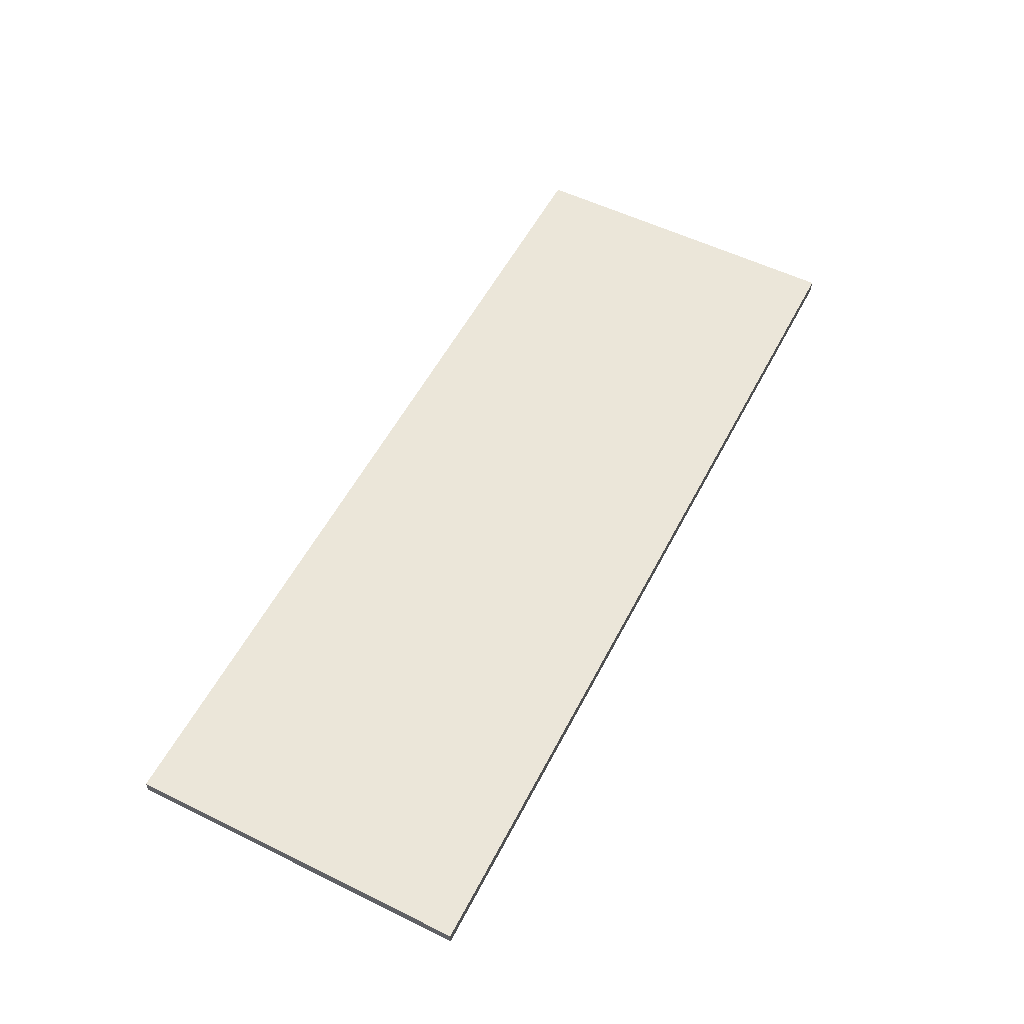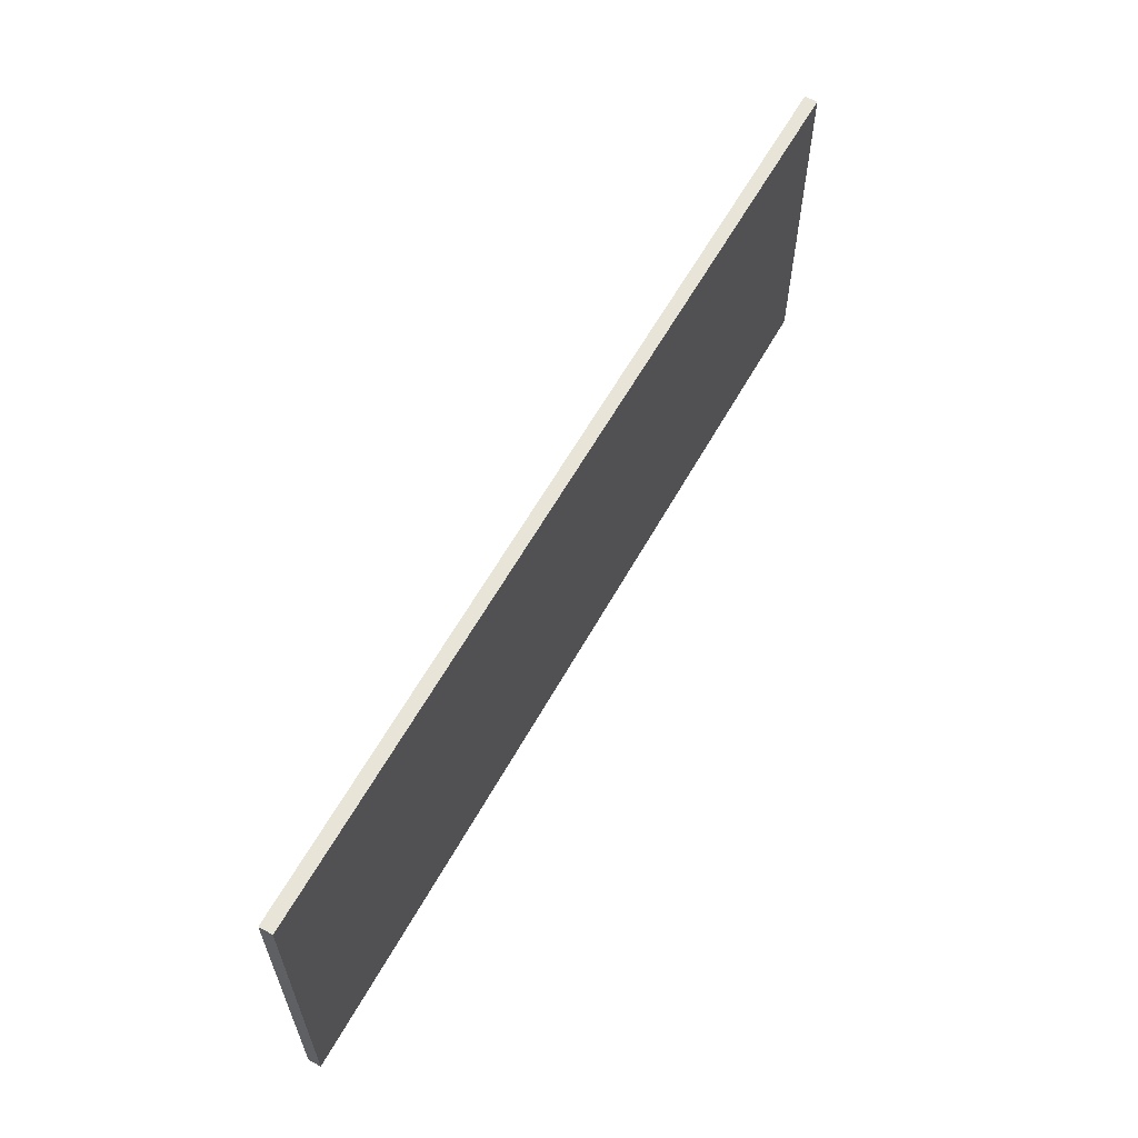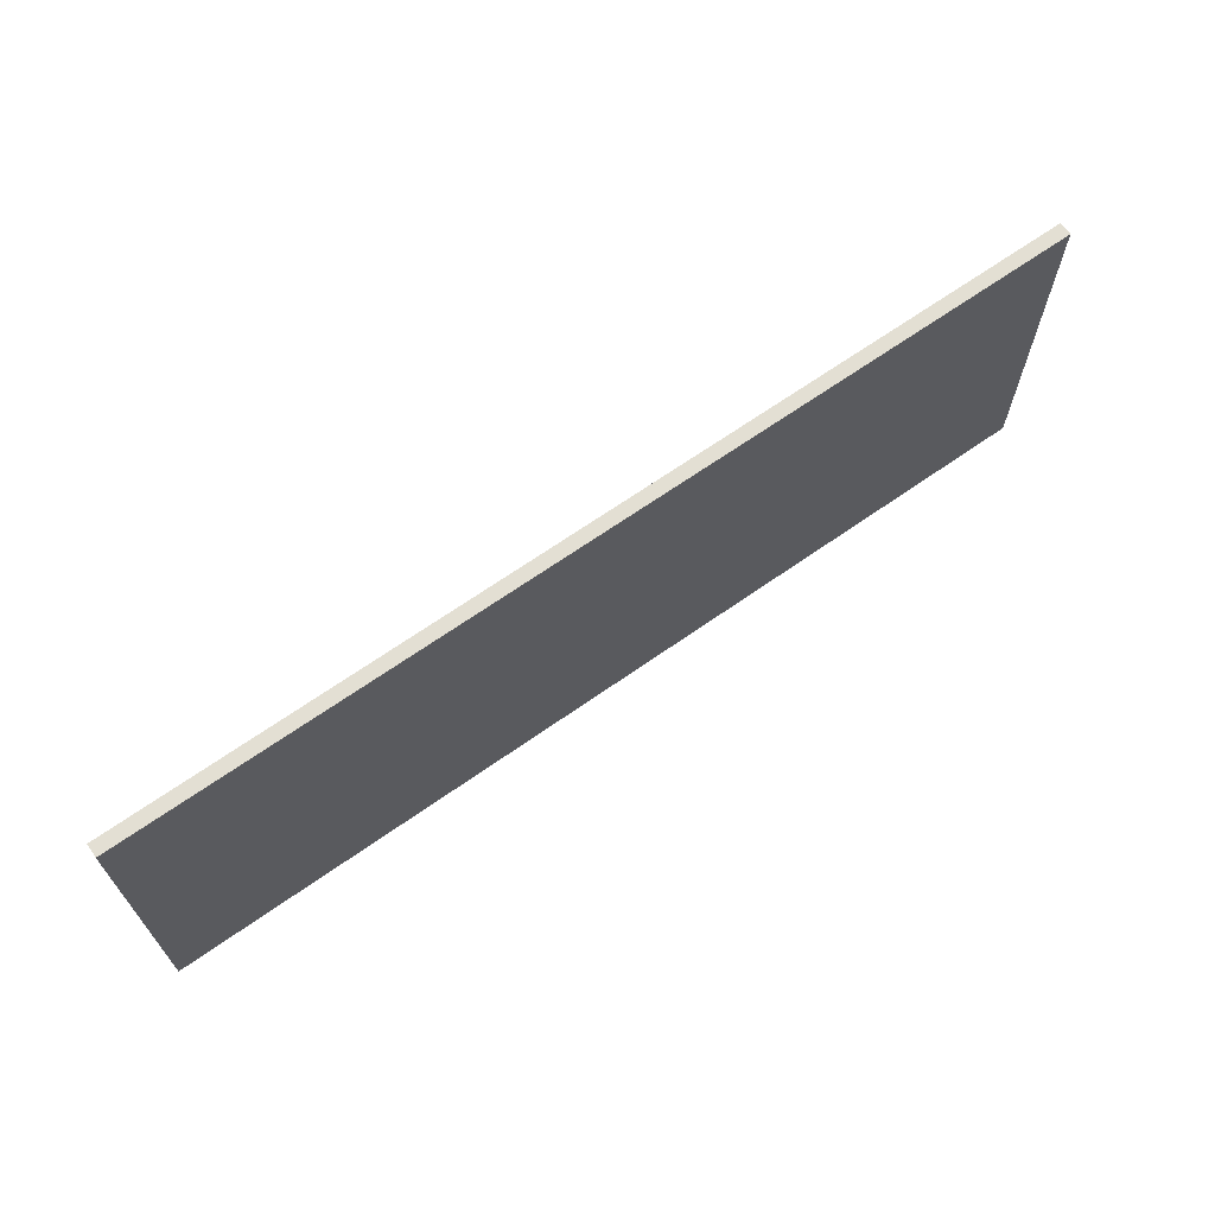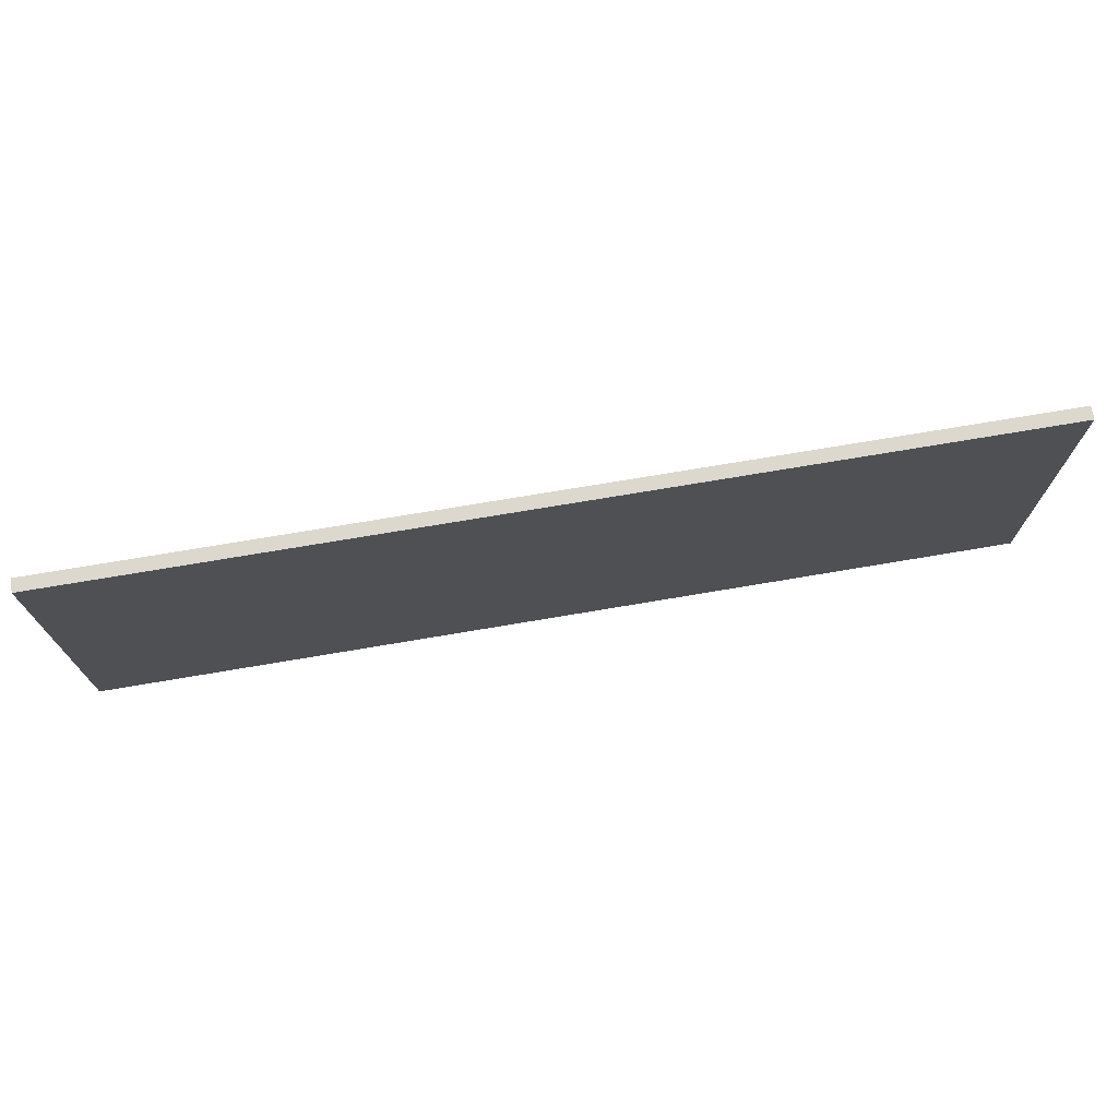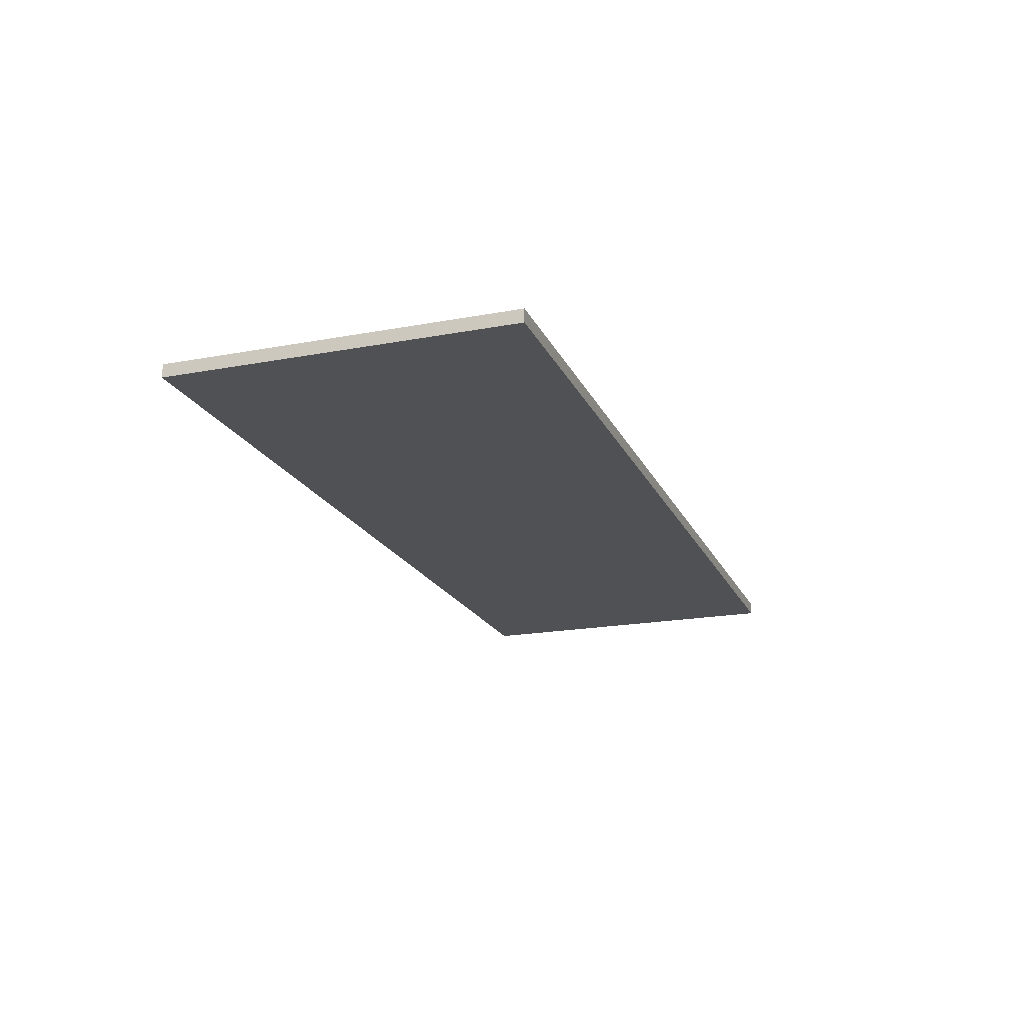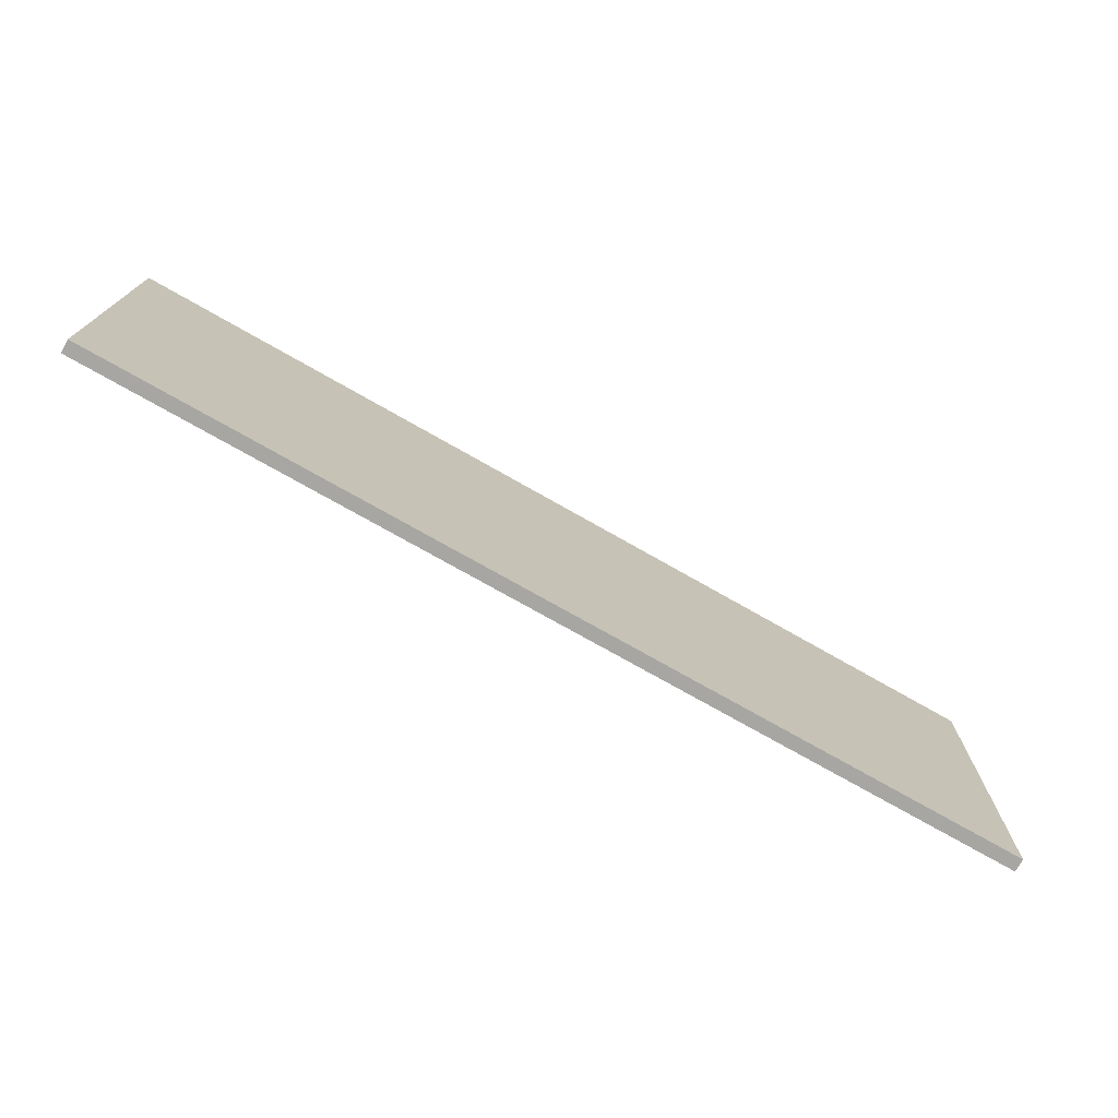
<metadata>
{"format":"obj","ext":"obj","renderer":"f3d","projection":"perspective","resolution":1024,"background":"white","views":[{"elev":55.6,"azim":-62.8,"up":"+Z"},{"elev":60.7,"azim":119.1,"up":"+Y"},{"elev":67.0,"azim":144.8,"up":"+Y"},{"elev":72.6,"azim":170.4,"up":"+Y"},{"elev":-19.5,"azim":109.2,"up":"+Z"},{"elev":-74.0,"azim":-29.7,"up":"+Y"}]}
</metadata>
<code>
v -0.04468 0.3222 0.0801
v -0.04468 0.3544 0.0801
v 0.04184 0.3222 0.0801
v 0.04184 0.3544 0.0801
v -0.04468 0.3222 0.07888
v -0.04468 0.3544 0.07888
v 0.04184 0.3222 0.07888
v 0.04184 0.3544 0.07888
f 3 2 1
f 2 5 1
f 6 7 5
f 7 4 3
f 5 3 1
f 4 6 2
f 3 4 2
f 2 6 5
f 6 8 7
f 7 8 4
f 5 7 3
f 4 8 6

</code>
